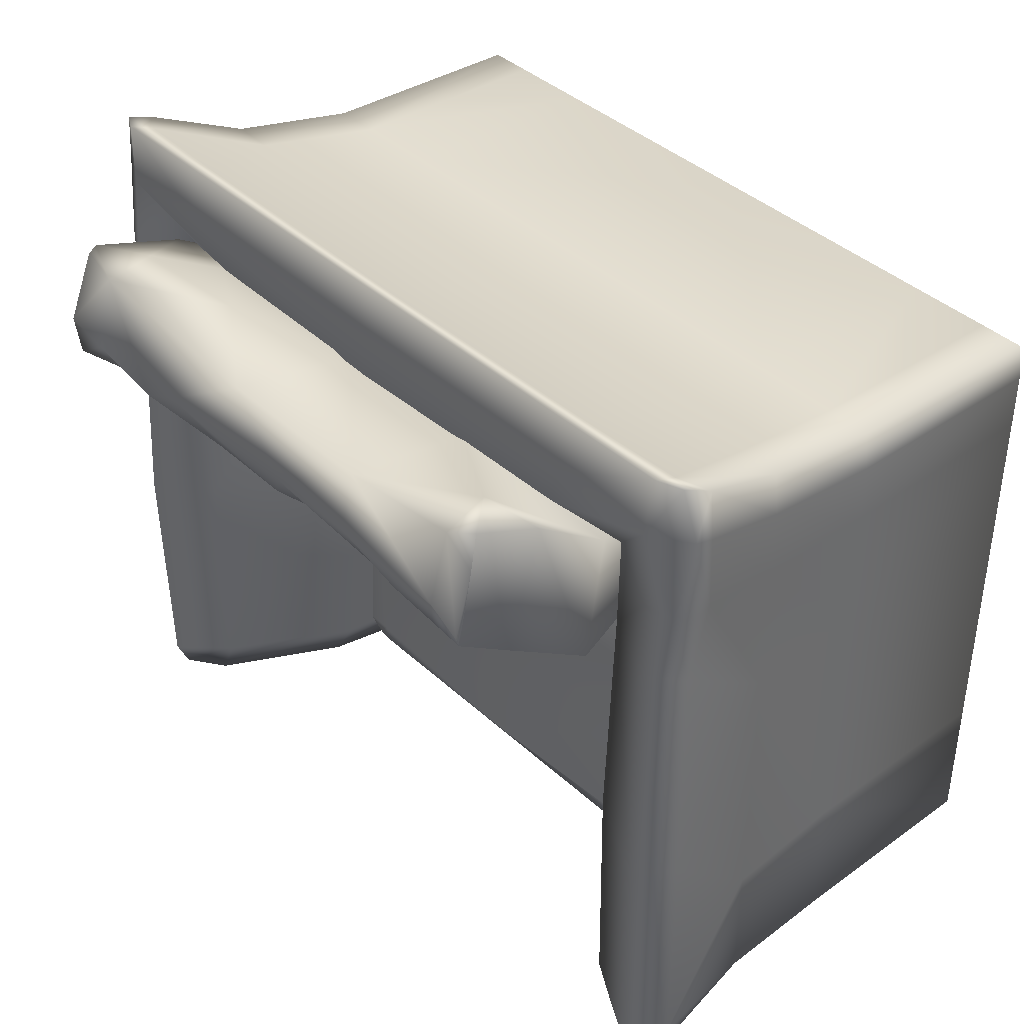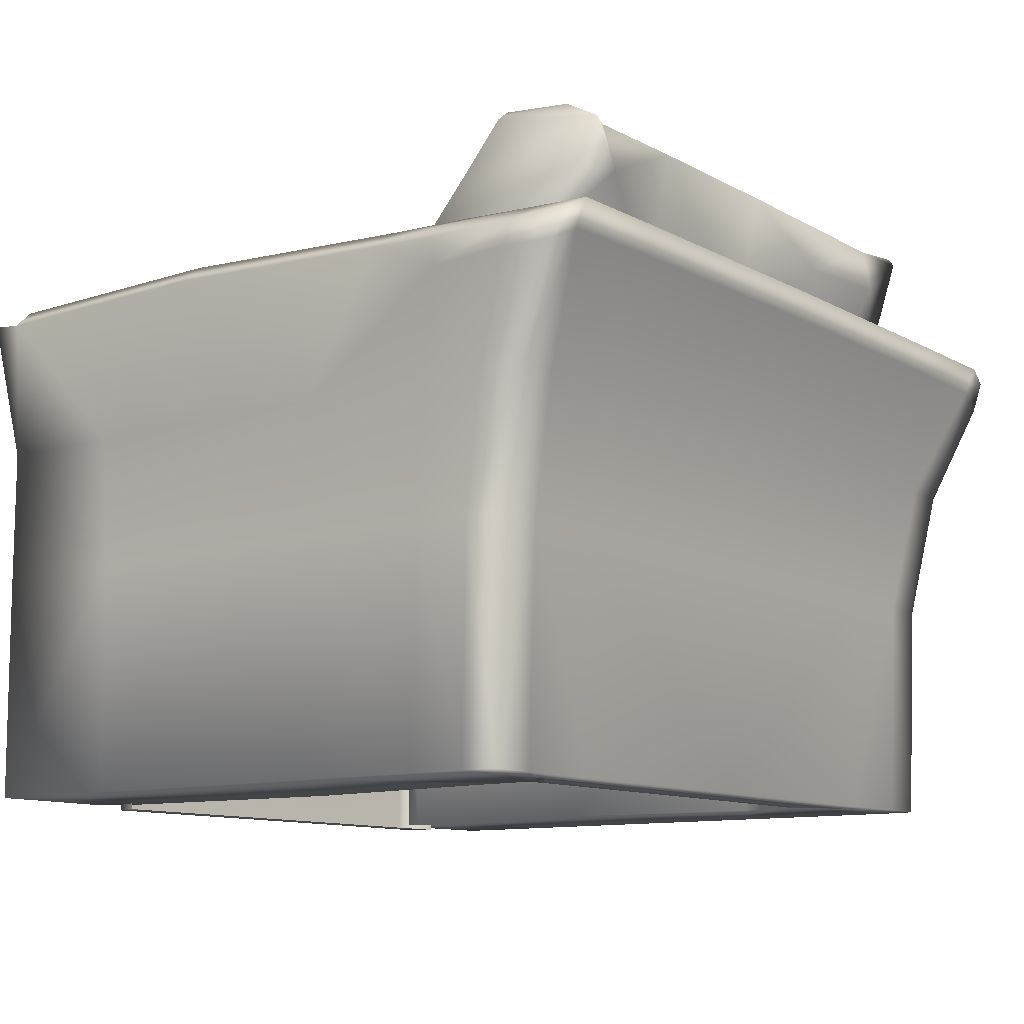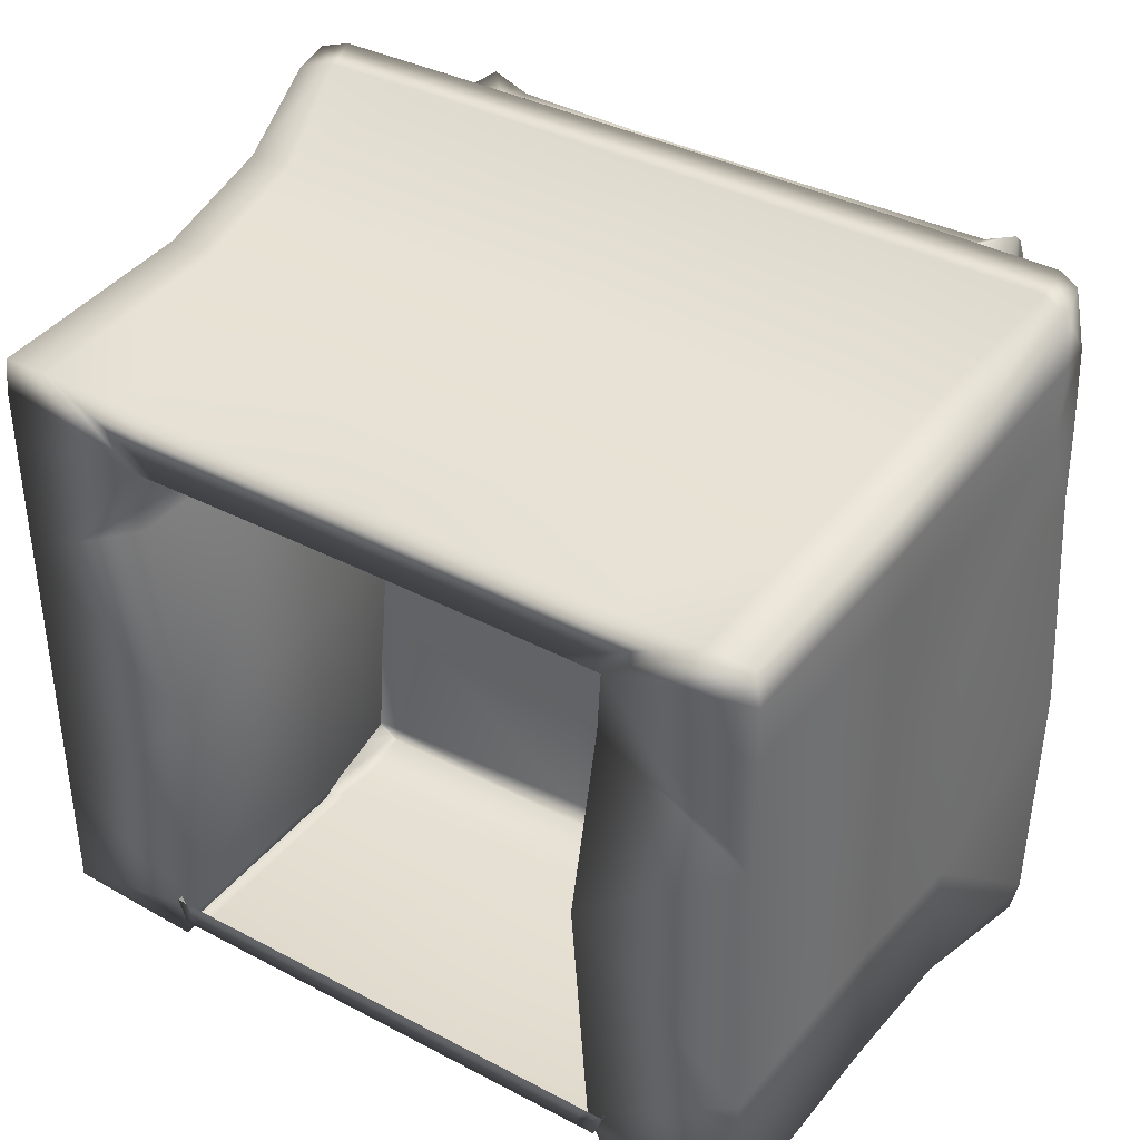
<metadata>
{"format":"obj","ext":"obj","renderer":"f3d","projection":"perspective","resolution":1024,"background":"white","views":[{"elev":39.5,"azim":48.5,"up":"+Y"},{"elev":-10.9,"azim":126.9,"up":"+Z"},{"elev":37.8,"azim":-146.0,"up":"+Y"}]}
</metadata>
<code>
o Armchair_217
v 0.3942 0.3276 0.04408
v 0.5267 0.4321 0.2781
v 0.2088 0.4402 0.2783
v 0.2063 0.328 0.04401
v -0.06052 0.324 0.04205
v -0.06085 0.4437 0.2782
v 0.4146 0.5177 0.412
v 0.2171 0.4898 0.5002
v 0.423 0.5002 0.4904
v 0.4789 0.5283 0.4827
v 0.5126 0.5106 0.395
v -0.05902 0.3191 -0.1761
v 0.2042 0.3184 -0.1761
v 0.3189 0.3191 -0.1054
v 0.05585 0.3096 -0.2054
v 0.3301 0.3181 -0.1759
v 0.3121 0.3182 -0.1759
v 0.2755 0.3127 -0.1946
v 0.3202 0.3082 -0.2031
v 0.2722 0.3076 -0.205
v -0.2077 0.3204 -0.1054
v -0.2064 0.3101 -0.2053
v -0.05881 0.3077 -0.2174
v 0.2034 0.309 -0.2053
v -0.2071 0.3194 -0.1761
v -0.2752 0.309 -0.205
v -0.2785 0.3141 -0.1946
v -0.3151 0.3198 -0.1759
v -0.3467 0.3295 0.04408
v -0.3232 0.3098 -0.2031
v -0.3373 0.3196 -0.1759
v -0.3384 0.3122 -0.1947
v -0.4133 0.4368 0.2785
v -0.4036 0.3295 0.04411
v -0.5388 0.4346 0.2782
v -0.4165 0.5198 0.412
v -0.4814 0.5347 0.4732
v -0.425 0.5024 0.4904
v -0.211 0.5199 0.4002
v -0.06342 0.4904 0.5005
v -0.4837 0.5231 0.4869
v 0.06111 0.3934 0.5223
v -0.2196 0.3939 0.5223
v -0.06144 0.2591 0.4443
v 0.217 0.3928 0.5223
v 0.2083 0.2603 0.4443
v 0.4214 0.381 0.5215
v 0.4807 0.3548 0.5249
v 0.4948 0.4828 0.5063
v 0.479 0.3363 0.518
v 0.4136 0.3358 0.5128
v 0.3159 0.3352 0.506
v -0.3188 0.3368 0.506
v -0.424 0.3832 0.5215
v -0.2115 0.2614 0.4443
v -0.4969 0.4049 0.5248
v -0.4808 0.3482 0.5246
v -0.2619 0.1711 -0.1311
v -0.242 0.08685 0.08909
v 0.07177 0.06287 0.08909
v 0.08321 0.1695 -0.1311
v 0.06012 0.1564 0.3233
v -0.2168 0.169 0.3233
v 0.3755 0.1479 0.08909
v 0.4133 0.221 0.3232
v 0.541 0.2402 0.3231
v 0.4315 0.1779 0.08904
v 0.3903 0.1774 -0.1312
v 0.3659 0.1755 -0.1311
v 0.5009 0.2943 0.4384
v 0.3969 0.2833 0.4406
v -0.4 0.2854 0.4406
v -0.5152 0.2956 0.4399
v -0.5325 0.2467 0.3231
v -0.4279 0.18 0.08909
v -0.3892 0.1809 -0.1311
v -0.08853 0.1355 -0.1605
v 0.08465 0.1351 -0.1605
v 0.2621 0.1346 -0.1605
v -0.266 0.136 -0.1605
v 0.3676 0.1347 -0.1604
v 0.3851 0.1348 -0.1604
v 0.3492 0.3188 -0.1054
v -0.3714 0.1366 -0.1604
v -0.3891 0.1381 -0.1698
v -0.3543 0.3732 0.06217
v -0.4052 0.423 0.2512
v 0.000451 0.4239 0.2512
v 0.000322 0.3737 0.06221
v -0.4051 0.4362 0.2757
v -0.534 0.4215 0.2512
v 0.000518 0.4502 0.3001
v 0.000246 0.3439 -0.1676
v -0.3396 0.3435 -0.1677
v -0.4322 0.372 0.06213
v -0.4026 0.3425 -0.1678
v -0.4026 0.3425 -0.5324
v -0.3396 0.3435 -0.5324
v 0.000246 0.3439 -0.5324
v 0.355 0.3714 0.06217
v 0.4061 0.4209 0.2512
v 0.4061 0.4341 0.2757
v 0.5349 0.4187 0.2512
v 0.34 0.3418 -0.5324
v 0.34 0.3418 -0.1677
v 0.4328 0.3697 0.06213
v 0.4031 0.3405 -0.1678
v 0.4031 0.3405 -0.5324
v -0.659 0.4461 0.05596
v -0.6594 0.3325 0.05595
v -0.6454 0.3105 -0.1608
v -0.6451 0.4085 -0.1608
v -0.6872 0.5092 0.2238
v -0.6867 0.3814 0.2178
v -0.6794 0.5923 0.2228
v -0.6502 0.5161 0.05623
v -0.6358 0.4709 -0.1608
v -0.6333 0.4569 -0.5324
v -0.6424 0.3983 -0.5324
v -0.6459 0.103 -0.1608
v -0.66 0.1033 0.05595
v -0.6471 -0.3545 -0.1608
v -0.6444 -0.3545 -0.5324
v -0.6433 0.103 -0.5324
v -0.6449 -0.5864 -0.5324
v -0.6476 -0.5864 -0.1608
v -0.6616 -0.5702 0.05596
v -0.6611 -0.3545 0.05595
v -0.6427 0.3046 -0.5324
v -0.7101 -0.5287 0.2715
v -0.7155 -0.1237 0.276
v -0.6977 0.2659 0.2644
v -0.6936 -0.6 0.283
v -0.698 0.3834 0.2588
v -0.6761 0.3838 0.2819
v -0.6919 0.5248 0.2609
v -0.6699 0.6131 0.2698
v -0.6484 -0.5692 0.3131
v -0.6509 -0.1511 0.3194
v -0.5294 -0.1223 0.2636
v -0.5327 -0.5263 0.2597
v -0.6393 -0.6091 0.2968
v -0.5635 -0.596 0.2598
v -0.5335 0.2623 0.2535
v -0.6404 0.2599 0.3029
v -0.6339 0.3946 0.3003
v -0.6231 0.5184 0.2986
v -0.6331 0.6191 0.2903
v -0.4495 0.5289 0.2989
v 0.000745 0.5387 0.2992
v -0.4545 0.6191 0.2919
v 0.00095 0.6184 0.2934
v 0.4564 0.6168 0.2919
v 0.451 0.5266 0.2989
v 0.6244 0.5152 0.2986
v 0.6346 0.3914 0.3003
v 0.6768 0.3803 0.2819
v 0.6933 0.5212 0.2609
v 0.6718 0.6096 0.2698
v 0.635 0.6158 0.2903
v 0.6404 0.2567 0.3029
v 0.6978 0.2623 0.2644
v 0.6488 -0.1544 0.3194
v 0.7136 -0.1274 0.276
v 0.5336 0.2596 0.2535
v 0.5275 -0.1251 0.2636
v 0.6442 -0.5726 0.3131
v 0.5287 -0.529 0.2597
v 0.6349 -0.6124 0.2968
v 0.5592 -0.5989 0.2598
v 0.7061 -0.5323 0.2715
v 0.6892 -0.6035 0.283
v -0.4281 0.2493 0.05867
v -0.3977 0.2413 -0.1778
v -0.3882 -0.1223 0.04329
v -0.3561 -0.1231 -0.2206
v -0.4188 -0.5259 0.04918
v -0.386 -0.5261 -0.2044
v -0.4456 -0.5832 0.06405
v -0.4164 -0.599 -0.1608
v -0.386 -0.5261 -0.5324
v -0.3561 -0.1231 -0.5324
v -0.4164 -0.599 -0.5324
v -0.3977 0.2413 -0.5324
v -0.4175 0.4703 -0.1608
v -0.4268 0.5156 0.06158
v -0.5775 0.5159 0.05871
v -0.5587 0.4707 -0.1608
v -0.4533 0.5983 0.2521
v -0.6307 0.5999 0.2473
v -0.5558 0.4567 -0.5324
v 0.000892 0.5961 0.2554
v -0.416 0.4562 -0.5324
v 0.000531 0.4551 -0.5324
v 0.000567 0.4692 -0.1608
v 0.000683 0.5145 0.06371
v 0.4186 0.4682 -0.1608
v 0.4171 0.4541 -0.5324
v 0.4551 0.596 0.2521
v 0.6325 0.5967 0.2473
v 0.5788 0.513 0.05871
v 0.5598 0.4678 -0.1608
v 0.4281 0.5134 0.06158
v 0.6516 0.5128 0.05623
v 0.6812 0.5888 0.2228
v 0.637 0.4676 -0.1608
v 0.6343 0.4536 -0.5324
v 0.5569 0.4538 -0.5324
v 0.6432 0.395 -0.5324
v 0.643 0.3014 -0.5324
v 0.6425 0.09966 -0.5324
v 0.3976 0.2392 -0.5324
v 0.3542 -0.1249 -0.5324
v 0.6413 -0.3578 -0.5324
v 0.382 -0.5281 -0.5324
v 0.6406 -0.5897 -0.5324
v 0.4121 -0.6011 -0.5324
v 0.66 0.4427 0.05596
v 0.6459 0.4052 -0.1608
v 0.6457 0.3072 -0.1608
v 0.6598 0.3291 0.05595
v 0.6886 0.5057 0.2238
v 0.6874 0.3778 0.2178
v 0.6452 0.09972 -0.1608
v 0.6592 0.09992 0.05595
v 0.644 -0.3578 -0.1608
v 0.6433 -0.5897 -0.1608
v 0.6574 -0.5736 0.05596
v 0.658 -0.3578 0.05595
v 0.6987 0.3798 0.2588
v 0.4281 0.2471 0.05867
v 0.3976 0.2392 -0.1778
v 0.3863 -0.1242 0.04329
v 0.3542 -0.1249 -0.2206
v 0.4148 -0.5281 0.04918
v 0.382 -0.5281 -0.2044
v 0.4413 -0.5854 0.06405
v 0.4121 -0.6011 -0.1608
v 0.414 -0.5184 -0.08481
v 0.3928 -0.55 -0.08481
v 0.3845 -0.5398 -0.001915
v 0.414 -0.5184 -0.001915
v 0.414 -0.5184 -0.1594
v 0.3993 -0.5517 -0.1632
v 0.414 -0.5184 -0.1677
v 0.3993 -0.5607 -0.1677
v 0.414 -0.5184 -0.5424
v 0.3993 -0.5607 -0.5424
v -0.3691 -0.5587 -0.08481
v -0.3965 -0.5479 -0.08481
v -0.3881 -0.5379 -0.001915
v -0.3691 -0.5443 -0.001915
v 0.001665 -0.5596 -0.08481
v 0.001702 -0.5452 -0.001915
v 0.3725 -0.5606 -0.08481
v 0.3725 -0.5462 -0.001915
v 0.3725 -0.5516 -0.1632
v 0.001688 -0.5507 -0.1632
v -0.3691 -0.5497 -0.1632
v -0.4029 -0.5497 -0.1632
v 0.3862 -0.5183 -0.5424
v 0.3725 -0.5606 -0.5424
v 0.001901 -0.5173 -0.5424
v 0.001665 -0.5596 -0.5424
v -0.3824 -0.5163 -0.5424
v -0.3691 -0.5587 -0.5424
v -0.4174 -0.5163 -0.5424
v -0.4029 -0.5586 -0.5424
v -0.369 -0.5164 -0.001915
v -0.4174 -0.5163 -0.001915
v 0.001774 -0.5173 0.01431
v 0.002433 -0.2602 0.03201
v -0.3684 -0.2592 0.007308
v -0.4168 -0.2591 -0.001915
v 0.3732 -0.2611 0.007308
v 0.3726 -0.5183 -0.001915
v 0.4146 -0.2612 -0.001915
v 0.3739 -0.003989 -0.000332
v 0.003092 -0.00304 0.01808
v 0.2893 0.1986 -0.0643
v 0.4158 0.1983 -0.08121
v 0.4153 -0.004096 -0.001915
v 0.003611 0.1993 -0.05051
v -0.3677 -0.00209 -0.000332
v -0.282 0.2001 -0.0643
v -0.4161 -0.001966 -0.001915
v -0.4156 0.2004 -0.08121
v -0.4174 -0.5163 -0.08481
v -0.4174 -0.5163 -0.1594
v -0.4029 -0.5586 -0.1677
v -0.4174 -0.5163 -0.1677
v 0.001665 -0.5596 -0.1677
v 0.3725 -0.5606 -0.1677
v -0.3691 -0.5587 -0.1677
f 1 3 2
f 1 4 3
f 5 3 4
f 5 6 3
f 3 7 2
f 8 7 3
f 6 8 3
f 8 9 7
f 10 7 9
f 10 11 7
f 2 7 11
f 12 5 4
f 12 4 13
f 4 14 13
f 14 4 1
f 13 15 12
f 1 16 14
f 17 14 16
f 17 13 14
f 18 13 17
f 19 18 17
f 17 16 19
f 20 18 19
f 20 13 18
f 12 21 5
f 22 12 15
f 22 15 23
f 13 24 15
f 20 24 13
f 25 21 12
f 25 12 22
f 26 25 22
f 26 27 25
f 25 27 28
f 25 28 21
f 29 21 28
f 27 30 28
f 26 30 27
f 30 31 28
f 31 29 28
f 30 32 31
f 5 21 29
f 33 5 29
f 33 6 5
f 31 34 29
f 29 35 33
f 29 34 35
f 35 36 33
f 35 37 36
f 37 38 36
f 36 38 39
f 33 36 39
f 33 39 6
f 39 40 6
f 6 40 8
f 37 41 38
f 42 8 40
f 43 42 40
f 43 44 42
f 42 45 8
f 46 45 42
f 47 8 45
f 47 9 8
f 9 47 48
f 9 48 49
f 49 10 9
f 50 48 47
f 50 47 51
f 52 51 47
f 45 52 47
f 52 45 46
f 38 43 40
f 53 43 38
f 53 38 54
f 43 53 55
f 43 55 44
f 56 54 38
f 56 57 54
f 56 38 41
f 38 40 39
f 58 60 59
f 58 61 60
f 59 60 62
f 59 62 63
f 64 62 60
f 61 64 60
f 64 65 62
f 66 65 64
f 66 64 67
f 68 67 64
f 68 64 69
f 61 69 64
f 65 66 70
f 65 70 71
f 71 46 65
f 46 62 65
f 62 55 63
f 62 44 55
f 51 71 70
f 51 70 50
f 62 42 44
f 62 46 42
f 52 71 51
f 71 52 46
f 55 72 63
f 53 72 55
f 72 53 54
f 57 72 54
f 57 73 72
f 74 72 73
f 72 74 63
f 63 74 75
f 63 75 59
f 59 75 76
f 59 76 58
f 77 61 58
f 77 78 61
f 61 78 79
f 58 80 77
f 79 69 61
f 81 69 79
f 69 81 82
f 69 82 68
f 1 83 16
f 58 84 80
f 58 76 84
f 85 84 76
f 10 70 11
f 70 10 50
f 50 10 49
f 50 49 48
f 66 11 70
f 66 2 11
f 67 2 66
f 67 1 2
f 83 1 67
f 83 67 68
f 16 83 68
f 16 68 82
f 16 82 19
f 32 30 85
f 76 32 85
f 76 31 32
f 76 34 31
f 76 75 34
f 35 34 75
f 35 75 74
f 74 37 35
f 37 74 73
f 37 73 57
f 37 57 41
f 41 57 56
f 86 88 87
f 86 89 88
f 88 90 87
f 87 90 91
f 88 92 90
f 93 89 86
f 93 86 94
f 94 86 95
f 95 87 91
f 95 86 87
f 94 95 96
f 94 96 97
f 94 97 98
f 93 94 98
f 93 98 99
f 100 88 89
f 93 100 89
f 100 101 88
f 88 102 92
f 88 101 102
f 101 103 102
f 93 99 104
f 93 104 105
f 93 105 100
f 105 106 100
f 106 101 100
f 106 103 101
f 105 107 106
f 105 108 107
f 105 104 108
f 109 111 110
f 109 112 111
f 110 113 109
f 110 114 113
f 109 113 115
f 109 115 116
f 112 109 116
f 112 116 117
f 112 117 118
f 112 118 119
f 111 112 119
f 120 110 111
f 120 121 110
f 114 110 121
f 122 121 120
f 123 122 120
f 123 120 124
f 122 123 125
f 122 125 126
f 122 126 127
f 122 127 128
f 122 128 121
f 120 129 124
f 120 111 129
f 111 119 129
f 130 128 127
f 130 131 128
f 121 128 131
f 121 131 132
f 133 130 127
f 114 121 132
f 132 134 114
f 135 134 132
f 135 136 134
f 114 134 136
f 114 136 113
f 115 113 136
f 115 136 137
f 138 140 139
f 138 141 140
f 141 138 142
f 141 142 143
f 139 140 144
f 139 144 145
f 139 145 132
f 139 132 131
f 130 139 131
f 130 138 139
f 130 142 138
f 145 135 132
f 145 146 135
f 144 146 145
f 146 147 135
f 147 136 135
f 147 137 136
f 147 148 137
f 130 133 142
f 144 91 146
f 146 91 147
f 90 147 91
f 90 149 147
f 148 147 149
f 92 149 90
f 92 150 149
f 151 149 150
f 148 149 151
f 151 150 152
f 153 152 150
f 153 150 154
f 92 154 150
f 92 102 154
f 102 155 154
f 102 103 155
f 156 155 103
f 156 157 155
f 155 157 158
f 155 158 159
f 155 159 160
f 160 154 155
f 160 153 154
f 161 157 156
f 161 162 157
f 163 162 161
f 163 164 162
f 163 161 165
f 165 156 103
f 165 161 156
f 163 165 166
f 167 163 166
f 167 166 168
f 168 169 167
f 168 170 169
f 171 163 167
f 171 164 163
f 171 167 169
f 171 169 172
f 144 95 91
f 144 173 95
f 173 96 95
f 173 174 96
f 174 173 175
f 174 175 176
f 177 176 175
f 177 178 176
f 141 177 175
f 141 175 140
f 173 140 175
f 173 144 140
f 177 141 143
f 177 143 179
f 178 177 179
f 178 179 180
f 176 178 181
f 176 181 182
f 174 176 182
f 178 183 181
f 178 180 183
f 96 174 184
f 174 182 184
f 96 184 97
f 185 187 186
f 185 188 187
f 189 186 187
f 189 187 190
f 190 187 116
f 190 116 115
f 187 117 116
f 187 188 117
f 118 117 188
f 118 188 191
f 137 190 115
f 137 148 190
f 189 190 148
f 189 148 151
f 192 189 151
f 192 186 189
f 192 151 152
f 188 193 191
f 188 185 193
f 185 194 193
f 185 195 194
f 195 185 186
f 192 196 186
f 195 186 196
f 197 194 195
f 197 198 194
f 192 152 153
f 192 153 199
f 199 153 160
f 199 160 200
f 199 200 201
f 197 201 202
f 202 198 197
f 197 203 201
f 199 201 203
f 195 203 197
f 195 196 203
f 200 204 201
f 200 205 204
f 201 206 202
f 201 204 206
f 207 202 206
f 207 208 202
f 202 208 198
f 159 200 160
f 159 205 200
f 192 203 196
f 192 199 203
f 125 180 126
f 125 183 180
f 179 126 180
f 179 127 126
f 143 127 179
f 127 143 142
f 127 142 133
f 125 181 183
f 125 123 181
f 181 123 182
f 123 124 182
f 182 124 184
f 124 97 184
f 124 129 97
f 129 119 97
f 119 191 97
f 119 118 191
f 191 98 97
f 191 193 98
f 193 99 98
f 193 194 99
f 198 99 194
f 198 104 99
f 208 104 198
f 208 108 104
f 209 108 208
f 210 108 209
f 211 108 210
f 211 212 108
f 213 212 211
f 214 213 211
f 215 213 214
f 216 215 214
f 216 217 215
f 209 208 207
f 218 220 219
f 218 221 220
f 221 218 222
f 221 222 223
f 218 205 222
f 218 204 205
f 219 204 218
f 219 206 204
f 219 207 206
f 219 209 207
f 220 209 219
f 224 220 221
f 224 221 225
f 223 225 221
f 226 224 225
f 214 224 226
f 214 211 224
f 226 216 214
f 226 227 216
f 226 228 227
f 226 229 228
f 226 225 229
f 224 211 210
f 224 210 220
f 220 210 209
f 171 228 229
f 171 229 164
f 225 164 229
f 225 162 164
f 172 228 171
f 223 162 225
f 162 223 230
f 157 162 230
f 157 230 158
f 223 158 230
f 223 222 158
f 205 158 222
f 205 159 158
f 165 106 231
f 165 103 106
f 231 106 107
f 231 107 232
f 232 233 231
f 232 234 233
f 235 233 234
f 235 234 236
f 168 233 235
f 168 166 233
f 231 166 165
f 231 233 166
f 235 170 168
f 235 237 170
f 236 237 235
f 236 238 237
f 234 215 236
f 234 213 215
f 232 213 234
f 236 217 238
f 236 215 217
f 107 212 232
f 232 212 213
f 107 108 212
f 216 238 217
f 216 227 238
f 237 238 227
f 237 227 228
f 228 169 237
f 169 228 172
f 237 169 170
f 239 241 240
f 239 242 241
f 243 239 240
f 243 240 244
f 245 243 244
f 245 244 246
f 247 245 246
f 247 246 248
f 249 251 250
f 249 252 251
f 253 252 249
f 253 254 252
f 255 254 253
f 255 256 254
f 240 256 255
f 240 241 256
f 257 255 253
f 257 253 258
f 258 253 249
f 258 249 259
f 259 249 250
f 244 255 257
f 244 240 255
f 259 250 260
f 261 248 262
f 261 247 248
f 263 261 262
f 263 262 264
f 265 263 264
f 265 264 266
f 267 265 266
f 267 266 268
f 269 251 252
f 269 270 251
f 271 269 252
f 271 252 254
f 272 269 271
f 272 273 269
f 273 270 269
f 273 274 270
f 275 272 271
f 275 271 276
f 276 271 254
f 277 275 276
f 277 276 242
f 242 276 256
f 276 254 256
f 242 256 241
f 278 272 275
f 278 279 272
f 279 273 272
f 280 279 278
f 281 280 278
f 281 278 282
f 282 275 277
f 282 278 275
f 280 283 279
f 283 284 279
f 284 274 273
f 279 284 273
f 283 285 284
f 285 286 284
f 284 286 274
f 285 287 286
f 250 270 288
f 250 251 270
f 260 250 288
f 260 288 289
f 290 260 289
f 290 289 291
f 268 290 291
f 268 291 267
f 262 292 264
f 262 293 292
f 264 292 294
f 264 294 266
f 248 293 262
f 248 246 293
f 266 294 290
f 266 290 268
f 294 260 290
f 294 259 260
f 292 259 294
f 292 258 259
f 293 258 292
f 293 257 258
f 246 257 293
f 246 244 257

</code>
